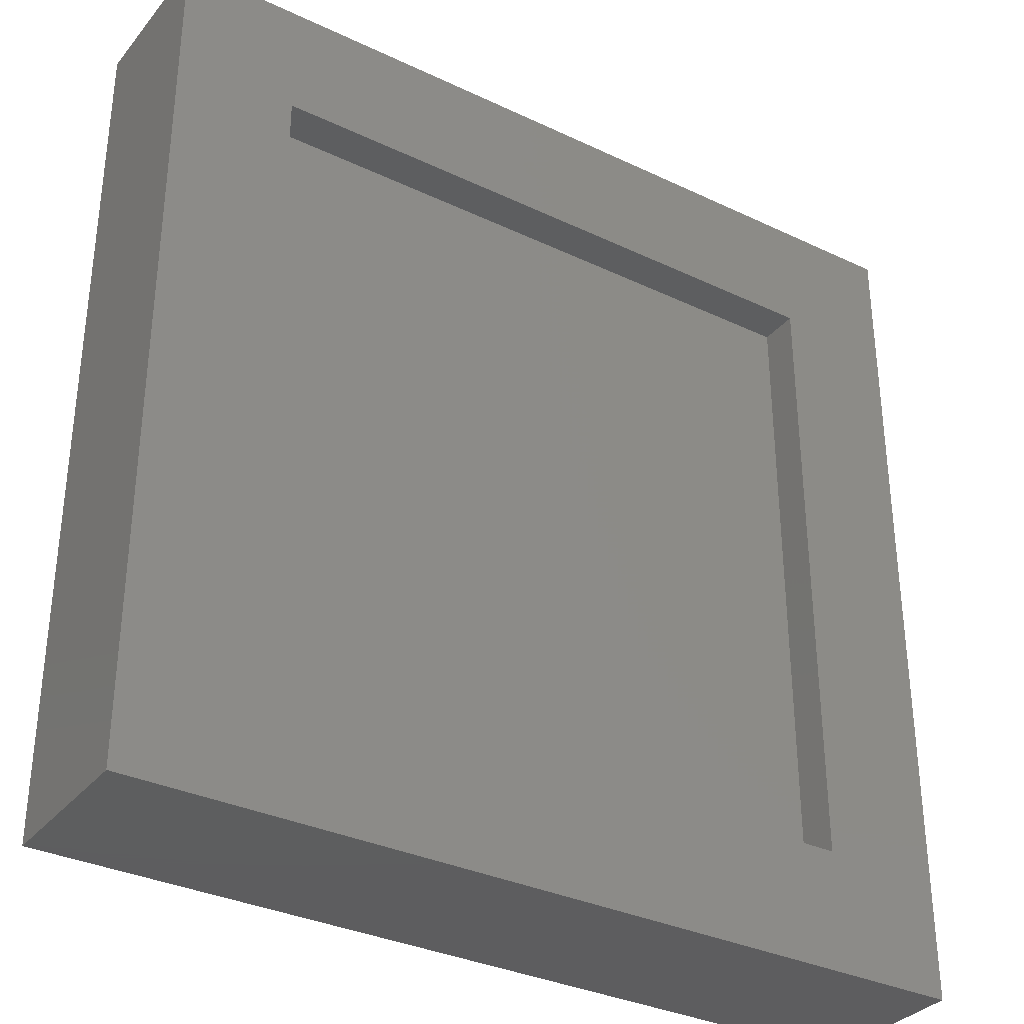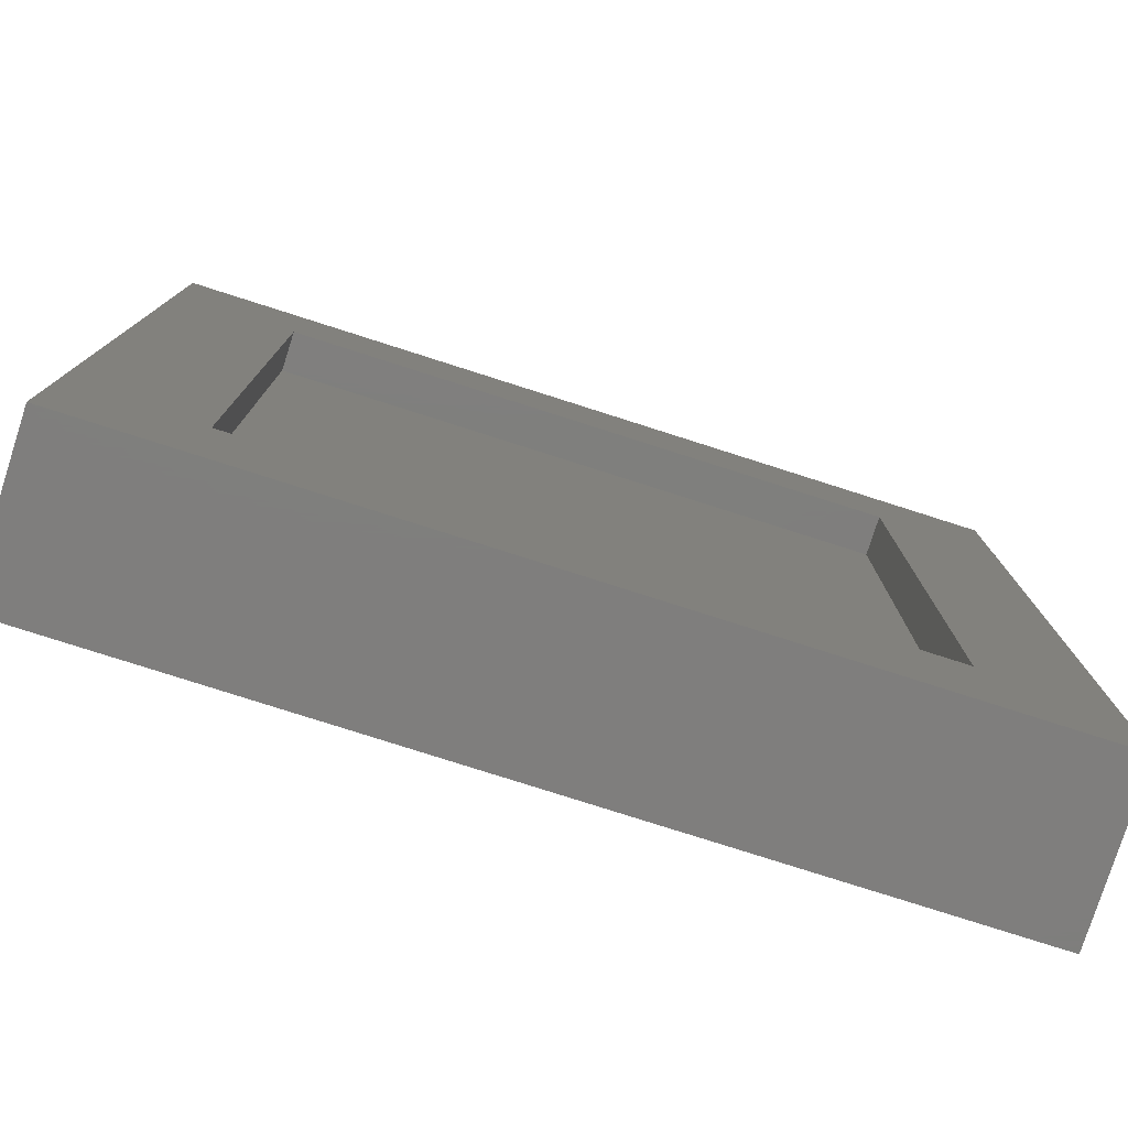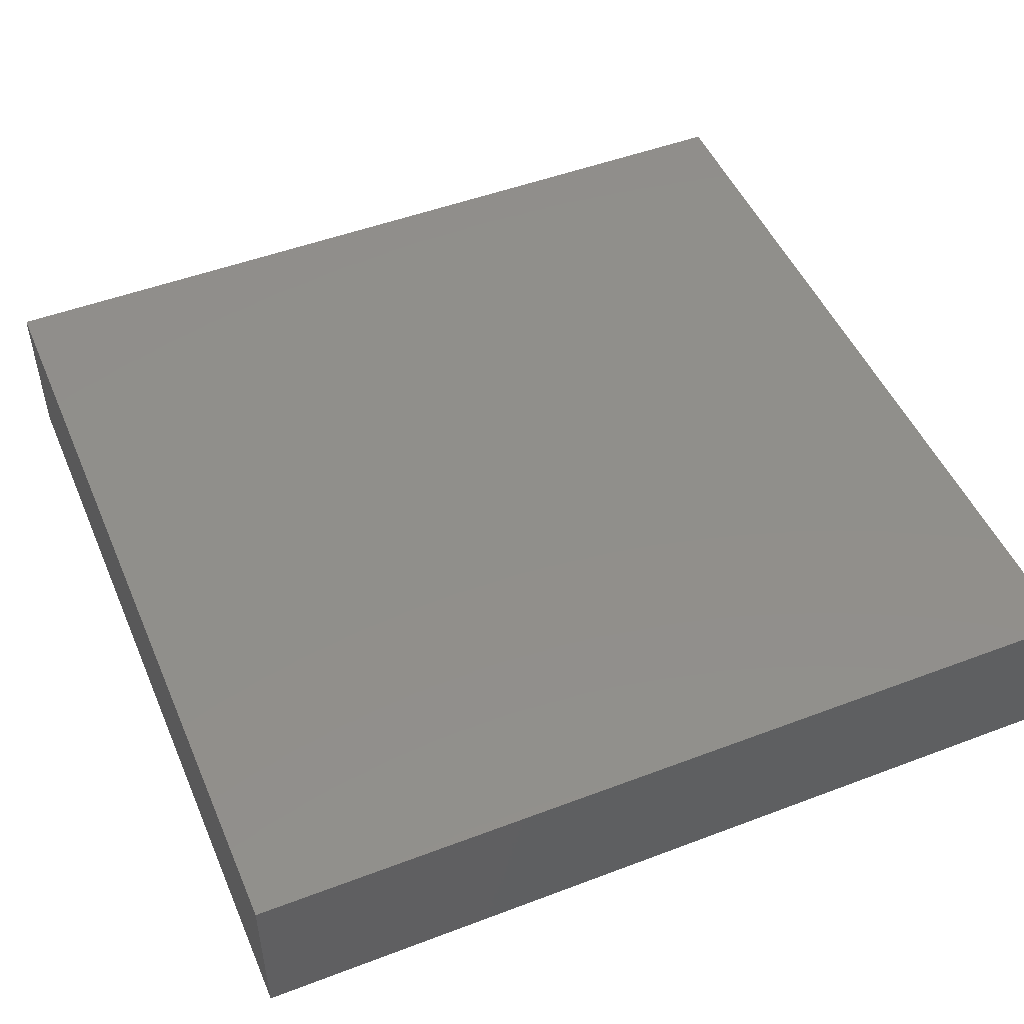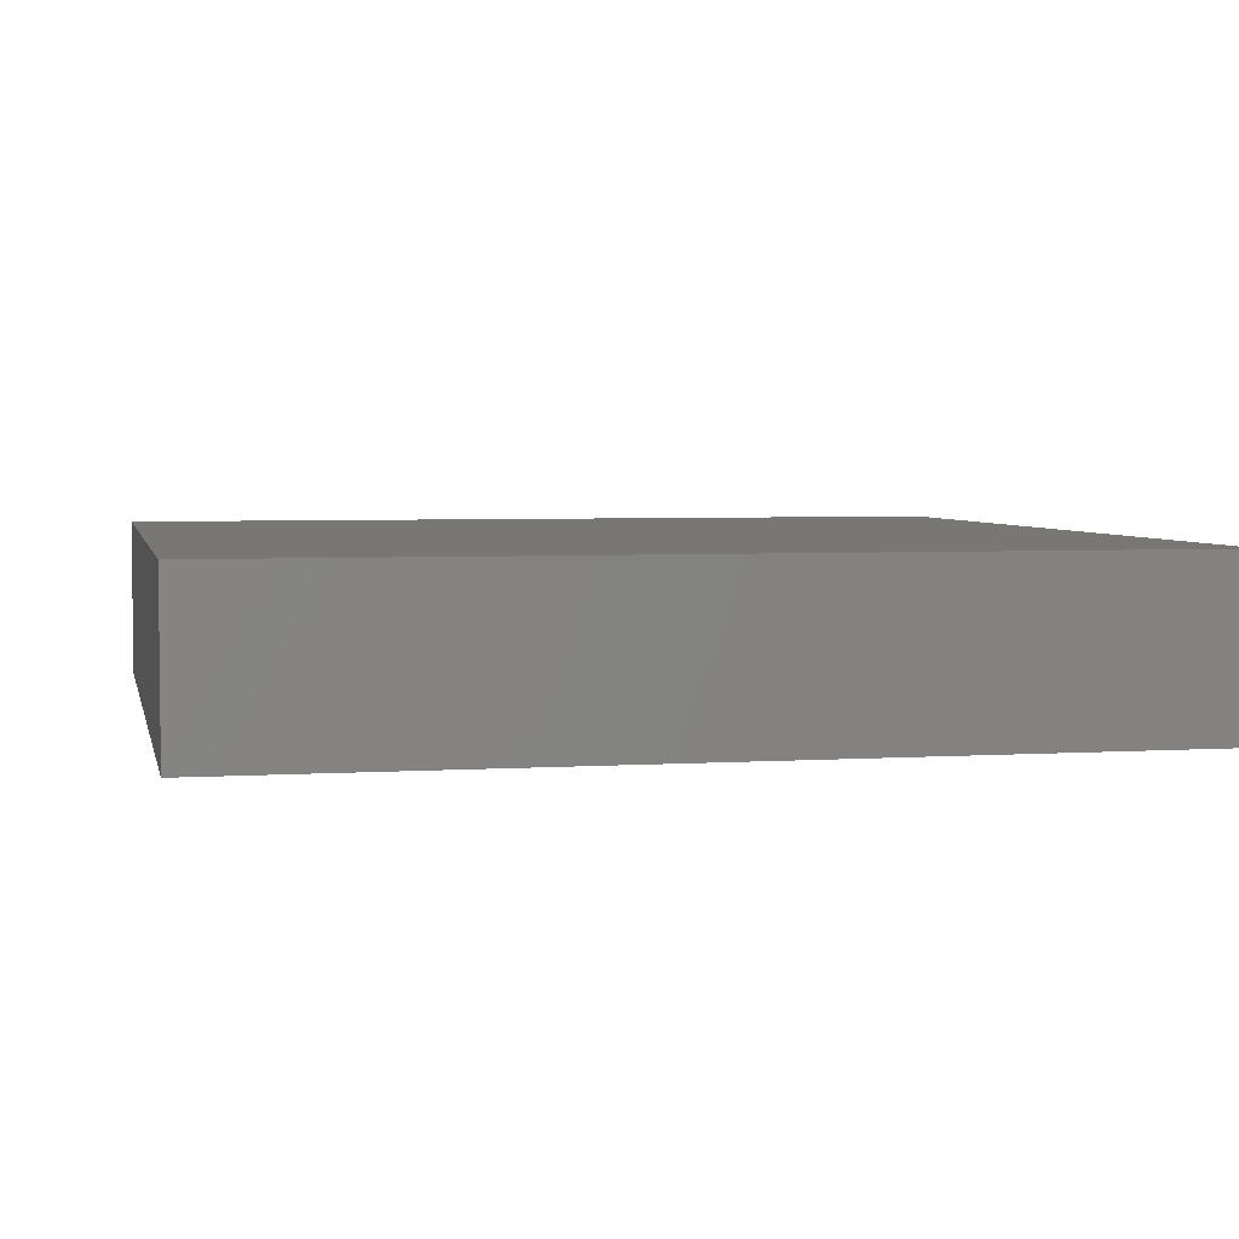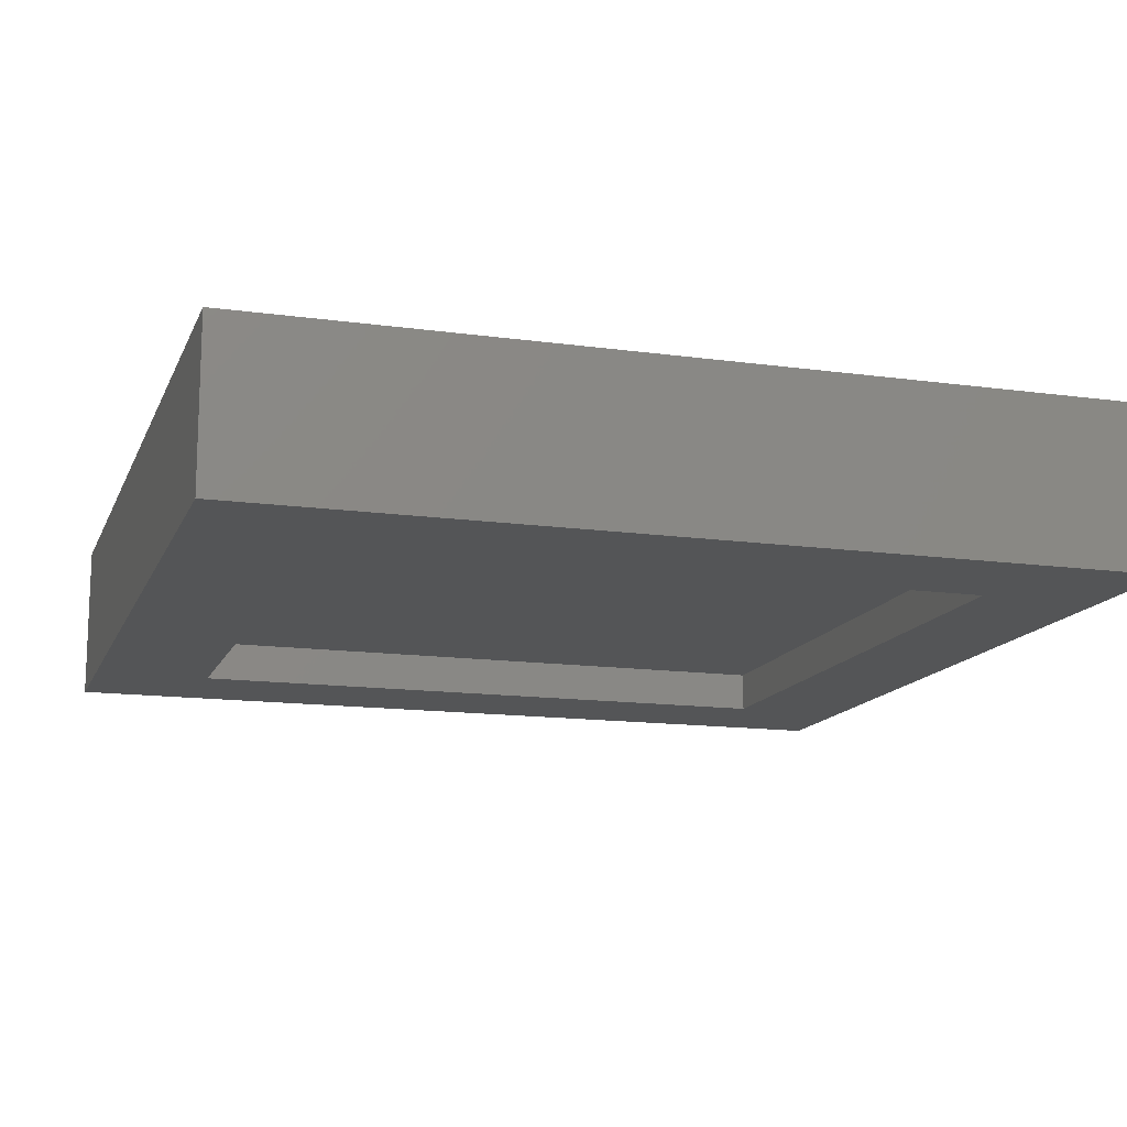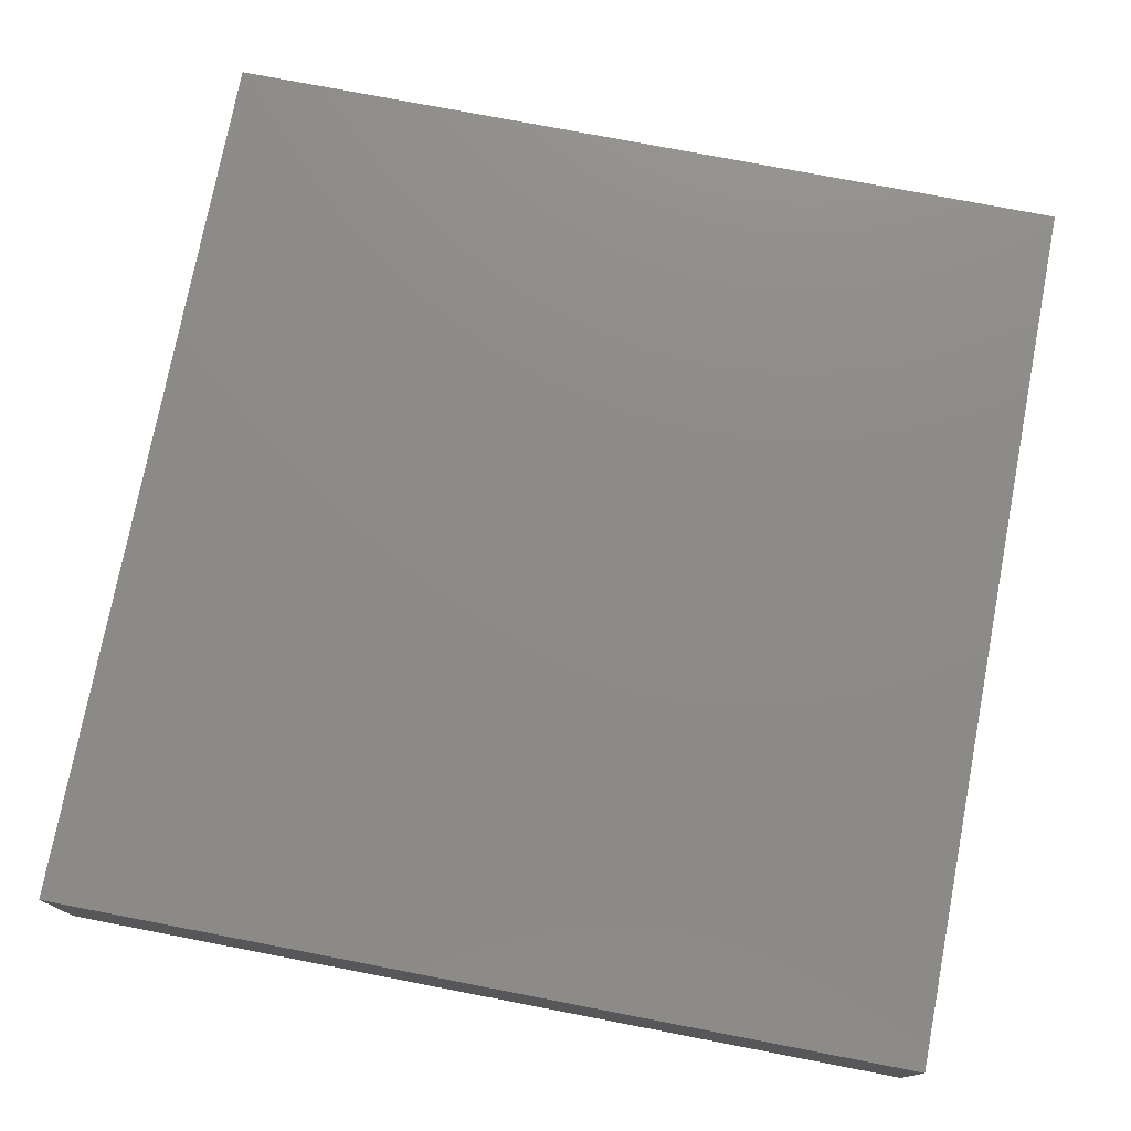
<metadata>
{"format":"stl","ext":"stl","renderer":"f3d","projection":"perspective","resolution":1024,"background":"white","views":[{"elev":-33.4,"azim":147.0,"up":"+Y"},{"elev":-78.5,"azim":162.3,"up":"+Y"},{"elev":49.2,"azim":67.2,"up":"+Z"},{"elev":4.1,"azim":77.9,"up":"+Z"},{"elev":-14.0,"azim":-107.1,"up":"+Z"},{"elev":76.0,"azim":10.9,"up":"+Z"}]}
</metadata>
<code>
# stl→obj: 16 verts, 28 faces
v -0.1812 0.3372 0
v -0.0875 -0.2474 0
v -0.1812 -0.3411 0
v 0.3875 -0.2474 0
v 0.4813 -0.3411 0
v -0.0875 0.2434 0
v 0.4813 0.3372 0
v 0.3875 0.2434 0
v -0.0875 -0.2474 0.03125
v 0.3875 -0.2474 0.03125
v 0.3875 0.2434 0.03125
v -0.0875 0.2434 0.03125
v -0.1812 -0.3411 0.125
v 0.4813 -0.3411 0.125
v 0.4813 0.3372 0.125
v -0.1812 0.3372 0.125
f 1 2 3
f 3 2 4
f 3 4 5
f 2 1 6
f 6 1 7
f 6 7 8
f 8 7 5
f 8 5 4
f 9 10 2
f 2 10 4
f 10 11 4
f 4 11 8
f 11 12 8
f 8 12 6
f 12 9 6
f 6 9 2
f 13 3 14
f 14 3 5
f 14 5 15
f 15 5 7
f 15 7 16
f 16 7 1
f 16 1 13
f 13 1 3
f 13 14 16
f 16 14 15
f 9 12 10
f 10 12 11

</code>
